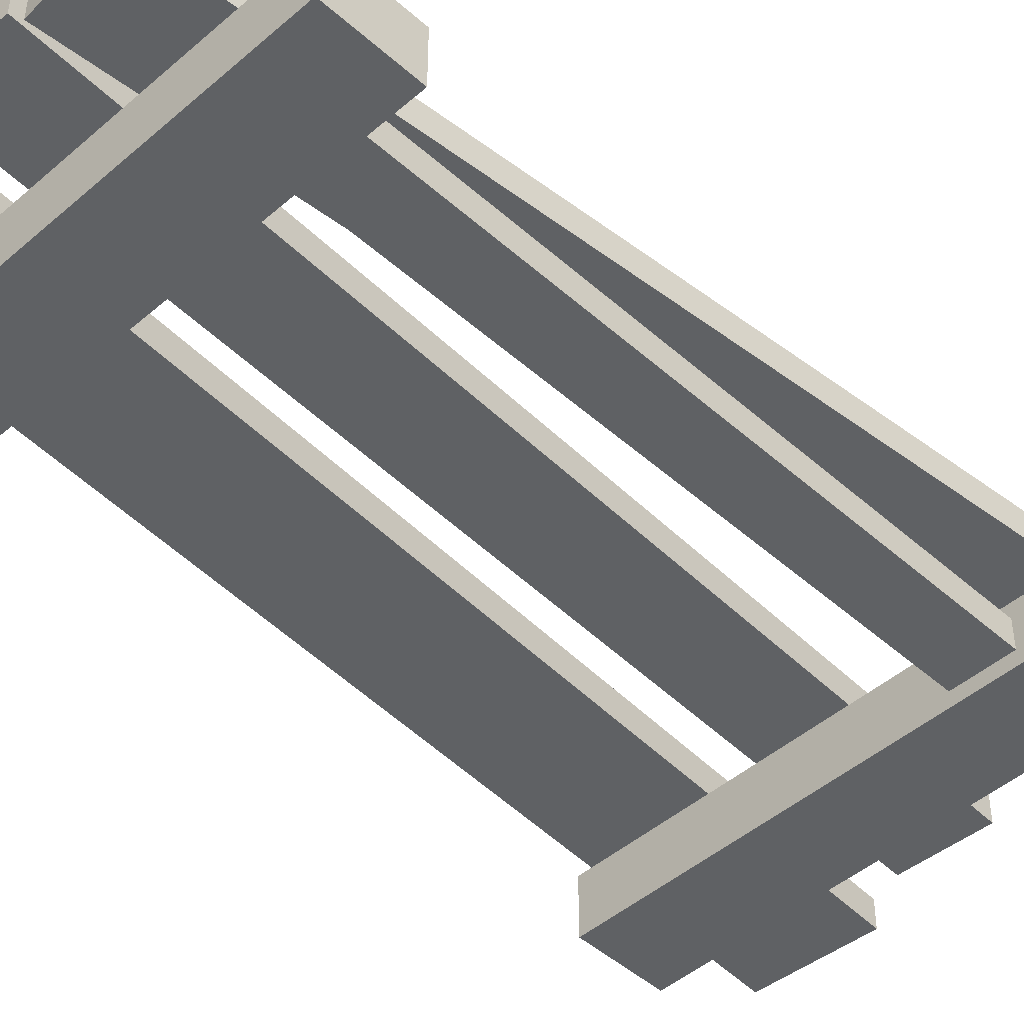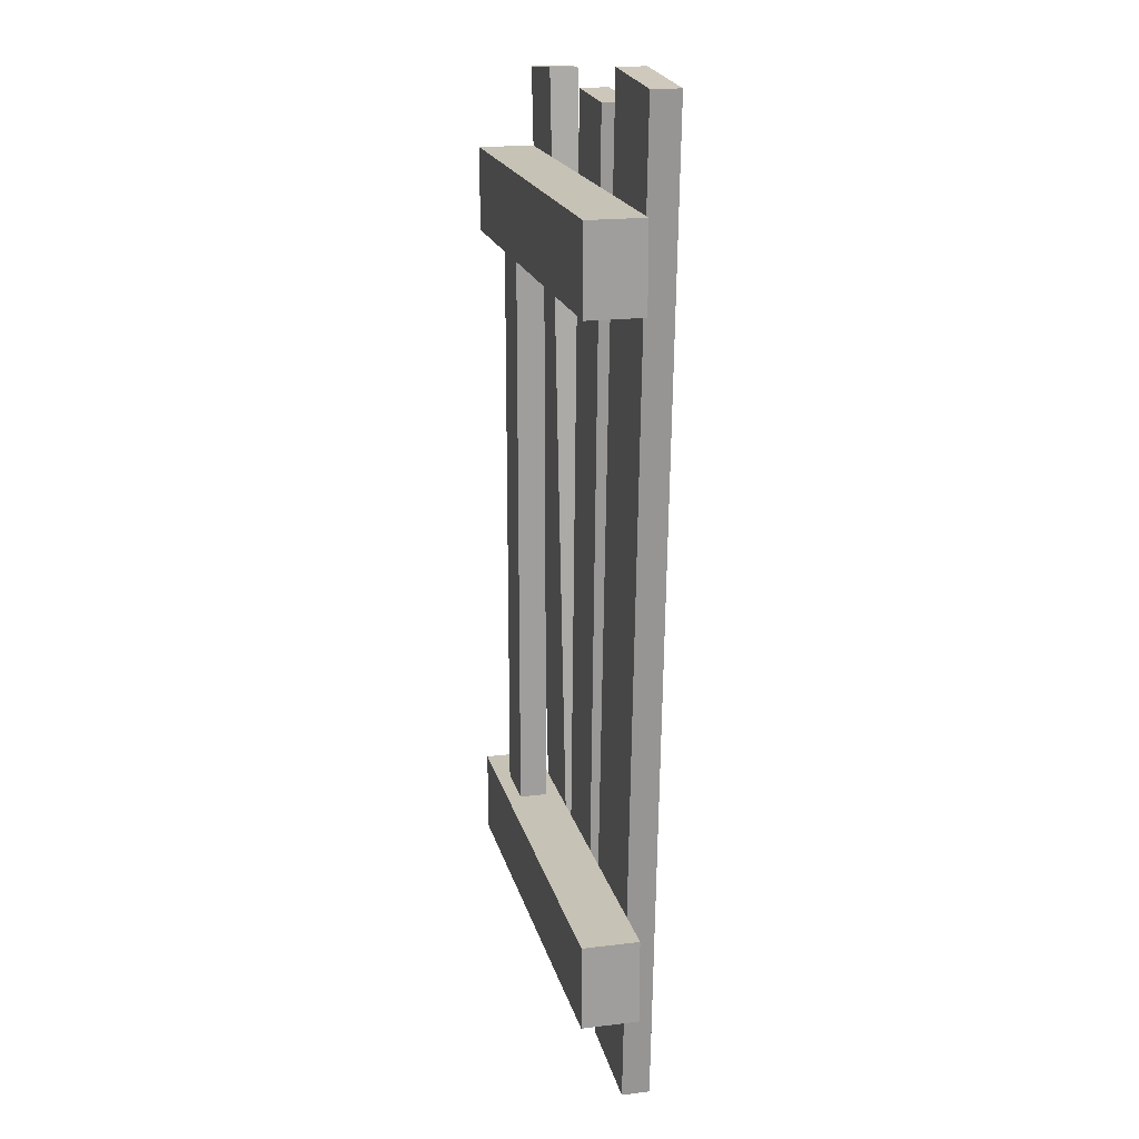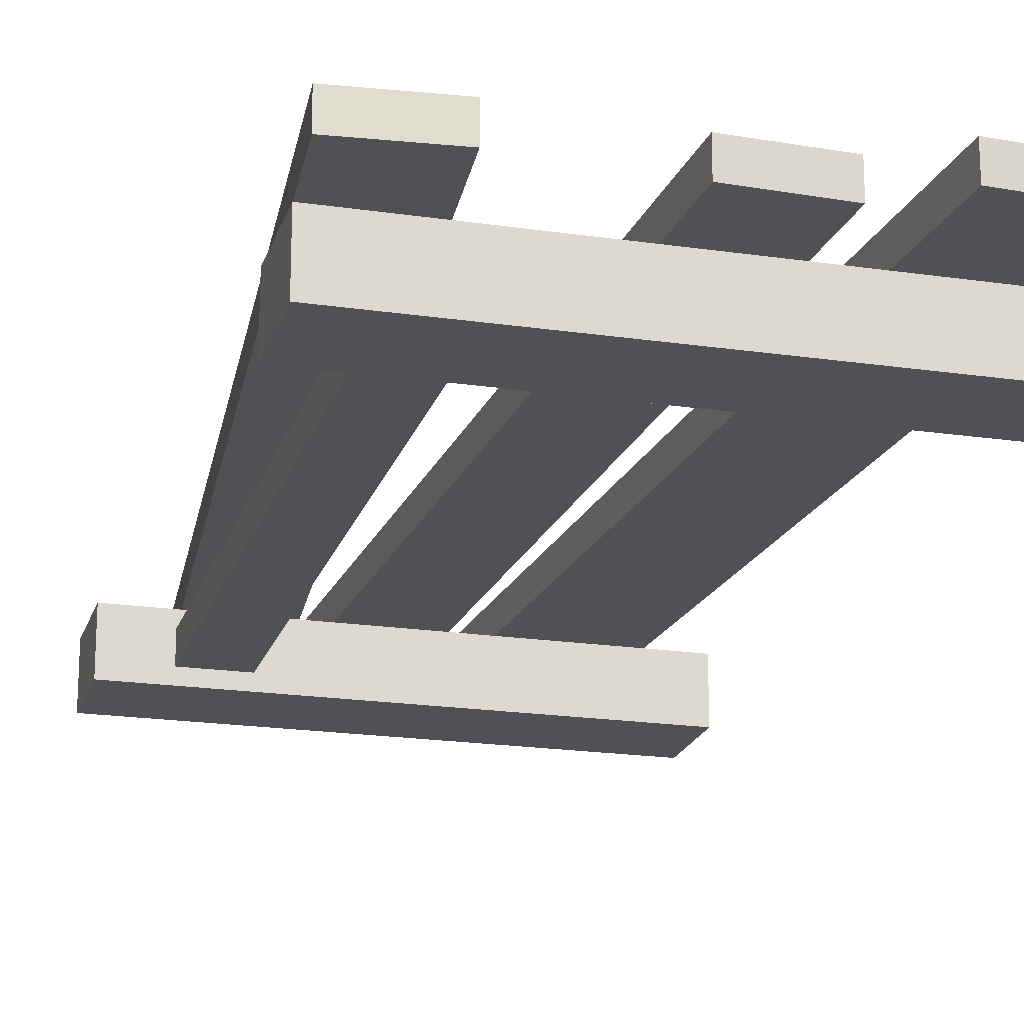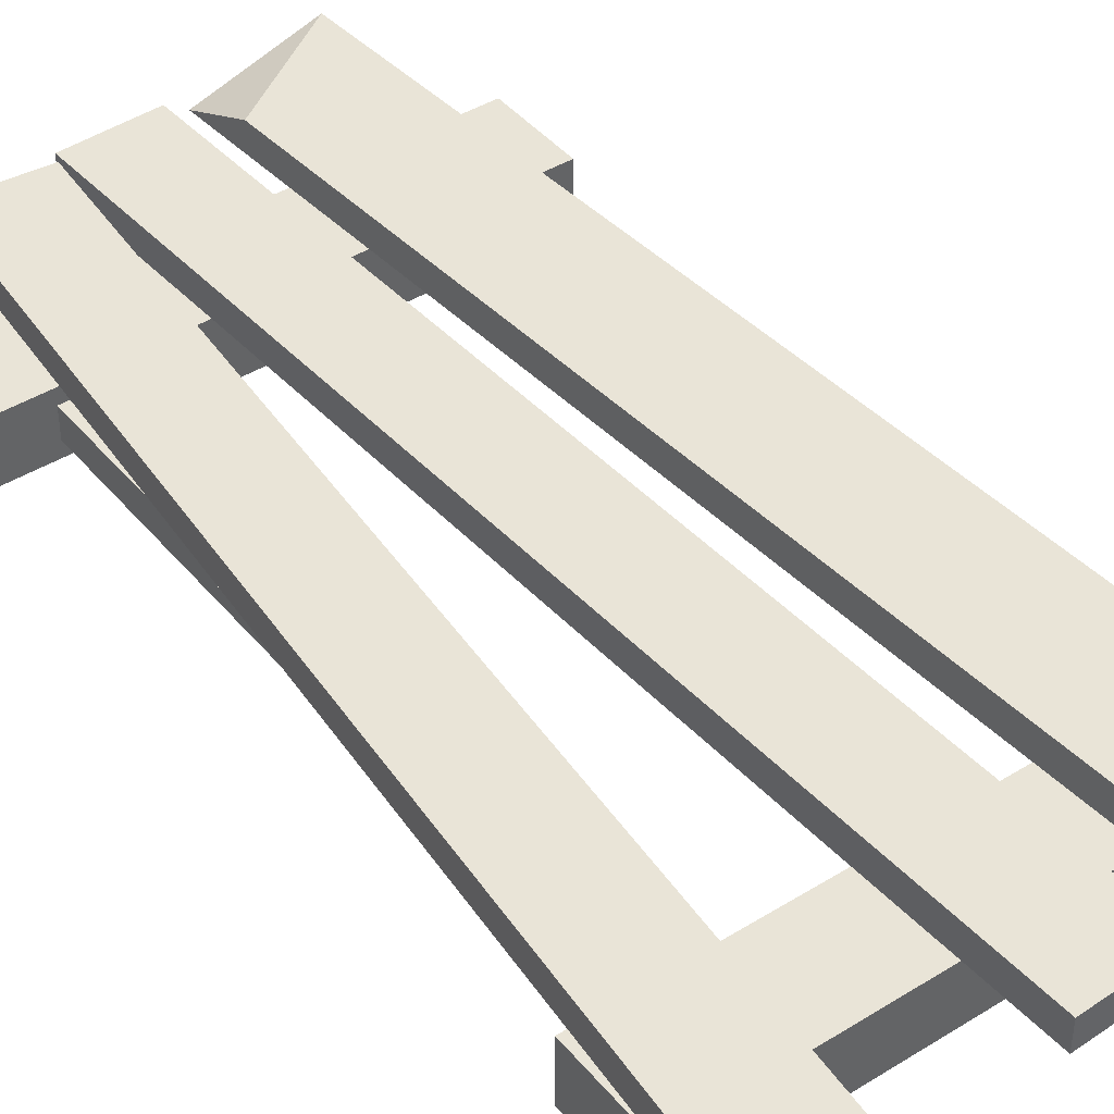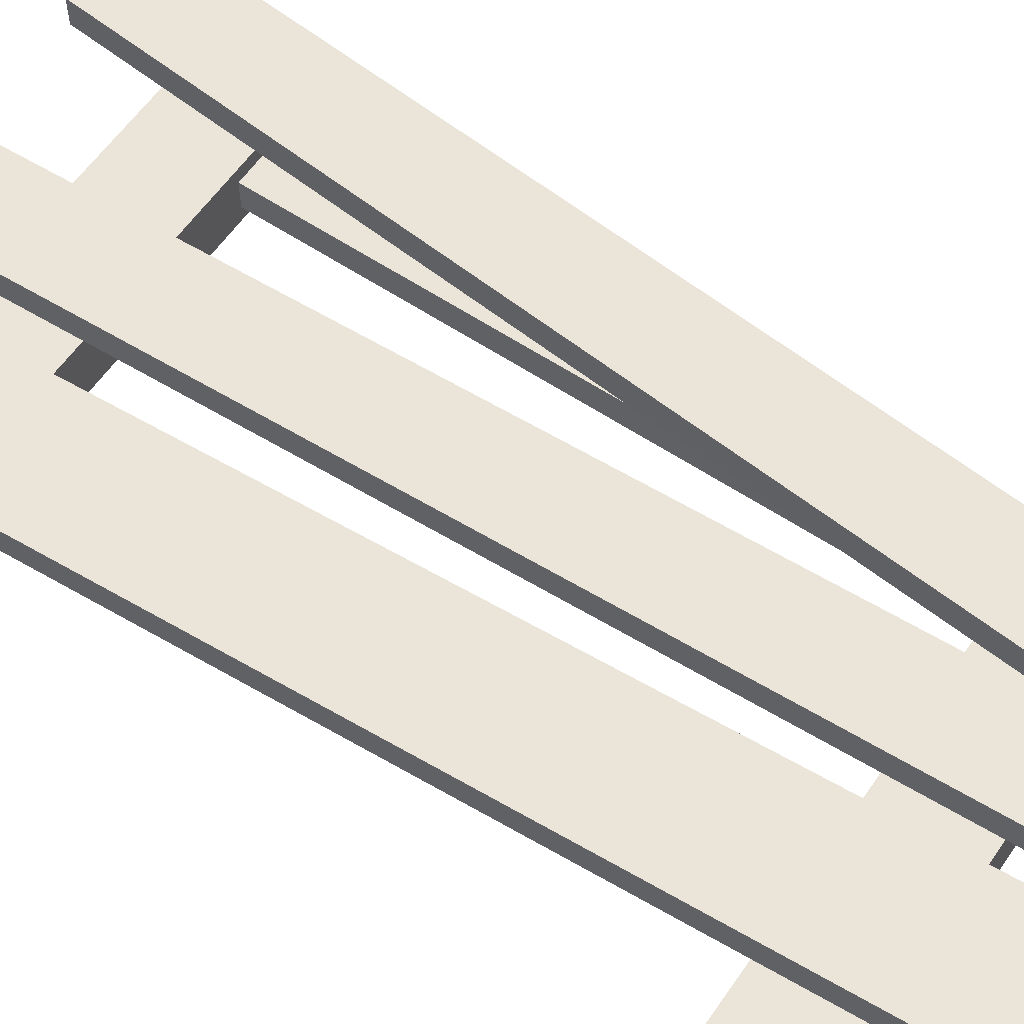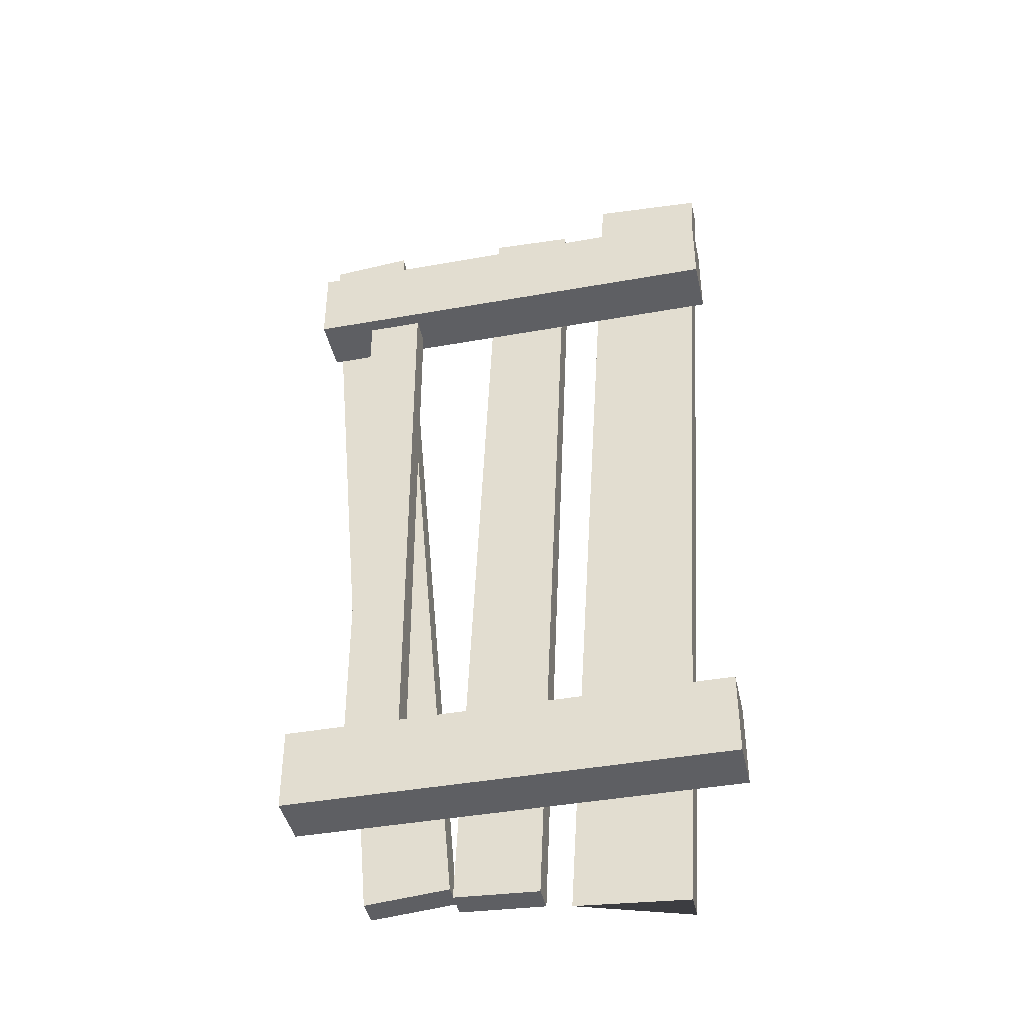
<metadata>
{"format":"obj","ext":"obj","renderer":"f3d","projection":"perspective","resolution":1024,"background":"white","views":[{"elev":-46.5,"azim":-135.4,"up":"+Y"},{"elev":18.9,"azim":76.8,"up":"+Z"},{"elev":-20.1,"azim":-15.2,"up":"+Y"},{"elev":42.8,"azim":-36.4,"up":"+Y"},{"elev":59.3,"azim":124.4,"up":"+Y"},{"elev":-41.8,"azim":12.2,"up":"+Z"}]}
</metadata>
<code>
o cube
v 1 0.9375 0.3438
v 1 0.9375 0.1562
v 1 0.8125 0.3438
v 1 0.8125 0.1562
v 0 0.9375 0.1562
v 0 0.9375 0.3438
v 0 0.8125 0.1562
v 0 0.8125 0.3438
f 4 7 5 2
f 3 4 2 1
f 8 3 1 6
f 7 8 6 5
f 6 1 2 5
f 7 4 3 8
o cube
v 1 0.9375 1.844
v 1 0.9375 1.656
v 1 0.8125 1.844
v 1 0.8125 1.656
v 0 0.9375 1.656
v 0 0.9375 1.844
v 0 0.8125 1.656
v 0 0.8125 1.844
f 12 15 13 10
f 11 12 10 9
f 16 11 9 14
f 15 16 14 13
f 14 9 10 13
f 15 12 11 16
o cube
v 0.6364 1 2.012
v 0.5465 1 -0.04886
v 0.6364 0.9375 2.012
v 0.5465 0.9375 -0.04886
v 0.4491 1 2.02
v 0.3591 1 -0.04069
v 0.4491 0.9375 2.02
v 0.3591 0.9375 -0.04069
f 20 18 17 19
f 23 21 22 24
f 17 18 22 21
f 20 19 23 24
f 19 17 21 23
f 24 22 18 20
o cube
v 0.25 0.9062 1.75
v 0.25 0.9062 0.25
v 0.25 0.8438 1.75
v 0.25 0.8438 0.25
v 0.125 0.9062 0.25
v 0.125 0.9062 1.75
v 0.125 0.8438 0.25
v 0.125 0.8438 1.75
f 28 31 29 26
f 27 28 26 25
f 32 27 25 30
f 31 32 30 29
f 30 25 26 29
f 31 28 27 32
o cube
v 0.1723 1 2.035
v 0.352 1 -0.02003
v 0.1723 0.9375 2.035
v 0.352 0.9375 -0.02003
v -0.01452 1 2.018
v 0.1652 1 -0.03637
v -0.01452 0.9375 2.018
v 0.1652 0.9375 -0.03637
f 36 34 33 35
f 39 37 38 40
f 33 34 38 37
f 36 35 39 40
f 35 33 37 39
f 40 38 34 36
o cube
v 0.9961 1 2.076
v 0.8625 1 -0.1076
v 0.9961 0.9375 2.076
v 0.8625 0.9375 -0.1076
v 0.7465 1 2.091
v 0.6219 1 0.05327
v 0.7465 0.9375 2.091
v 0.613 0.9375 -0.0923
f 44 42 41 43
f 47 45 46 48
f 41 42 46 45
f 44 43 47 48
f 43 41 45 47
f 48 46 42 44

</code>
